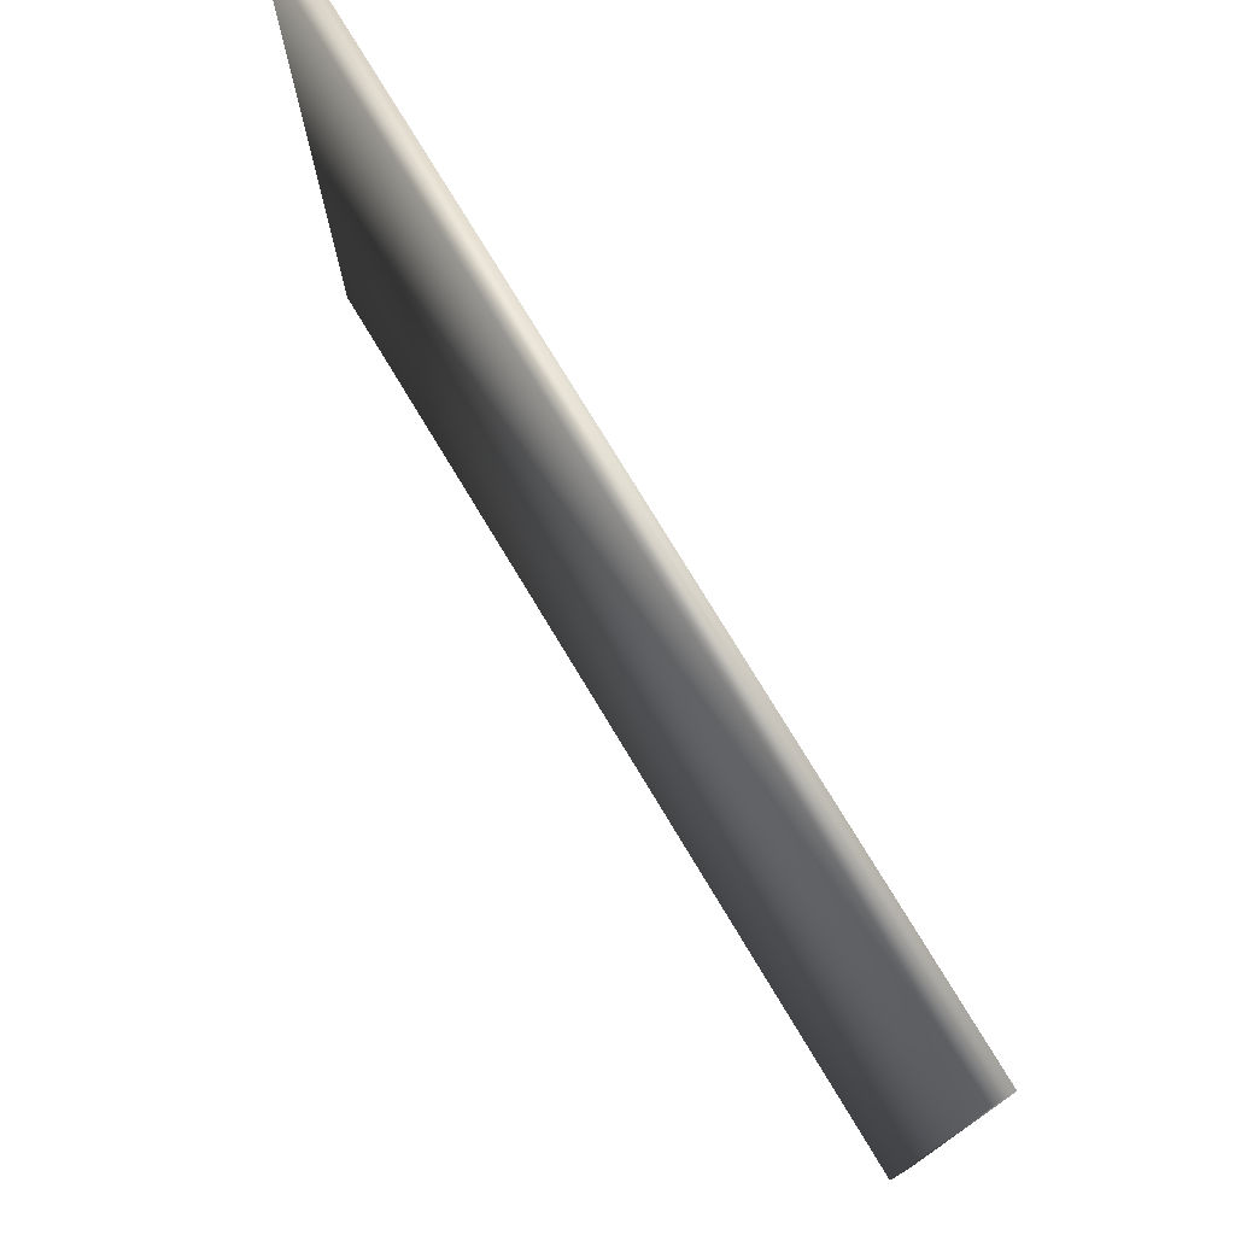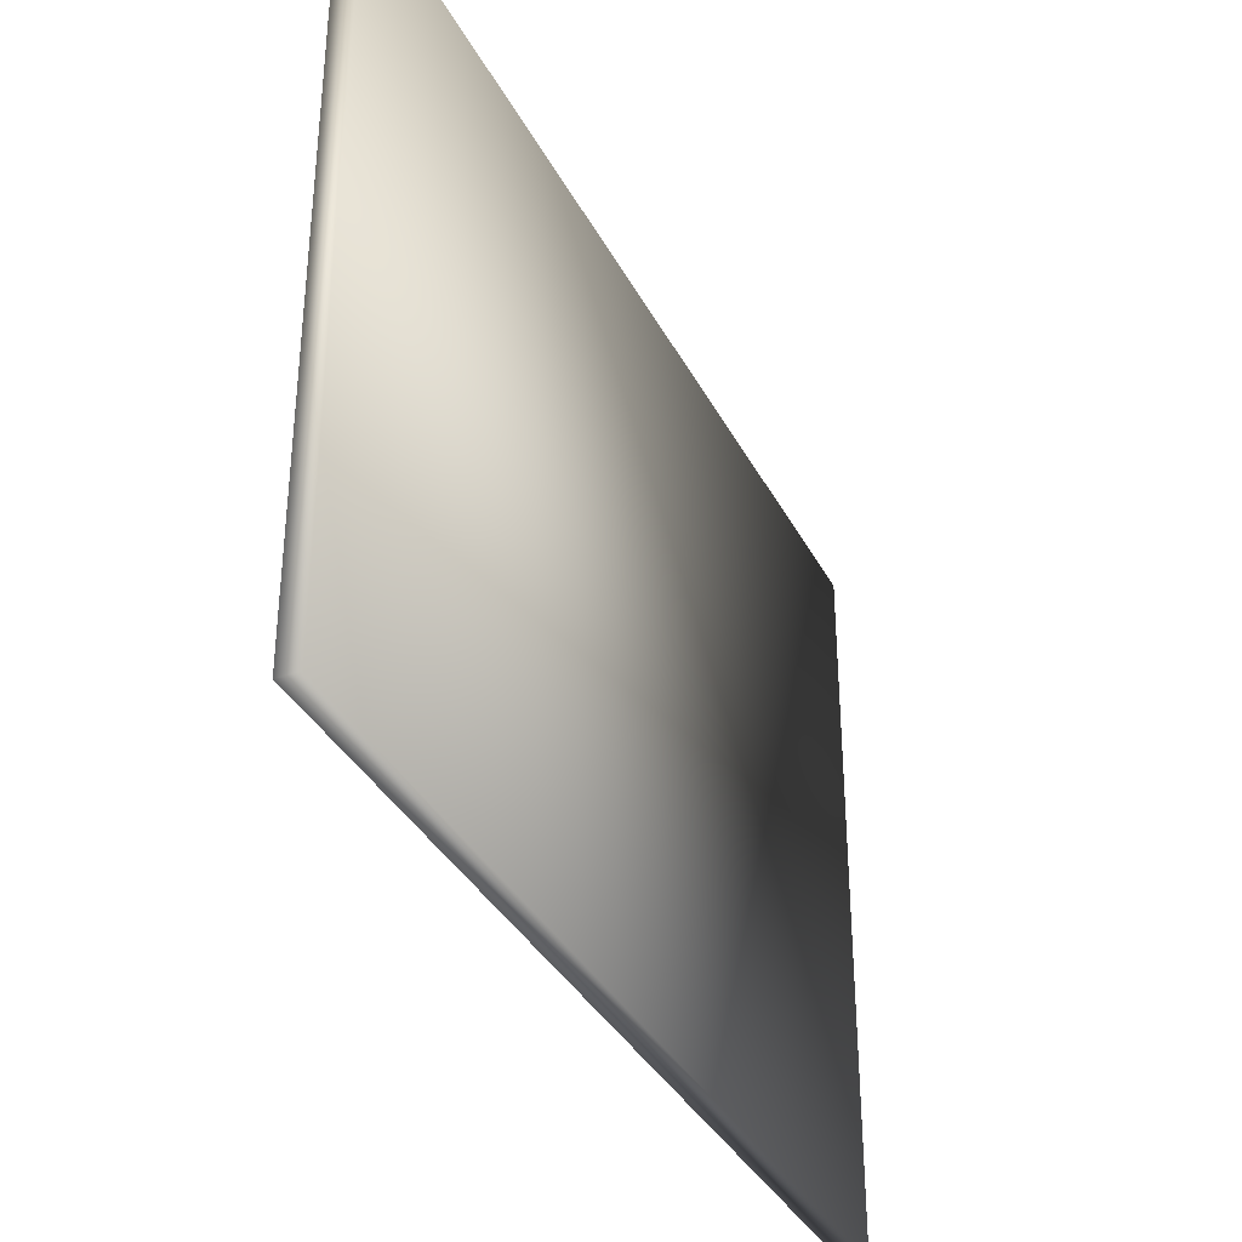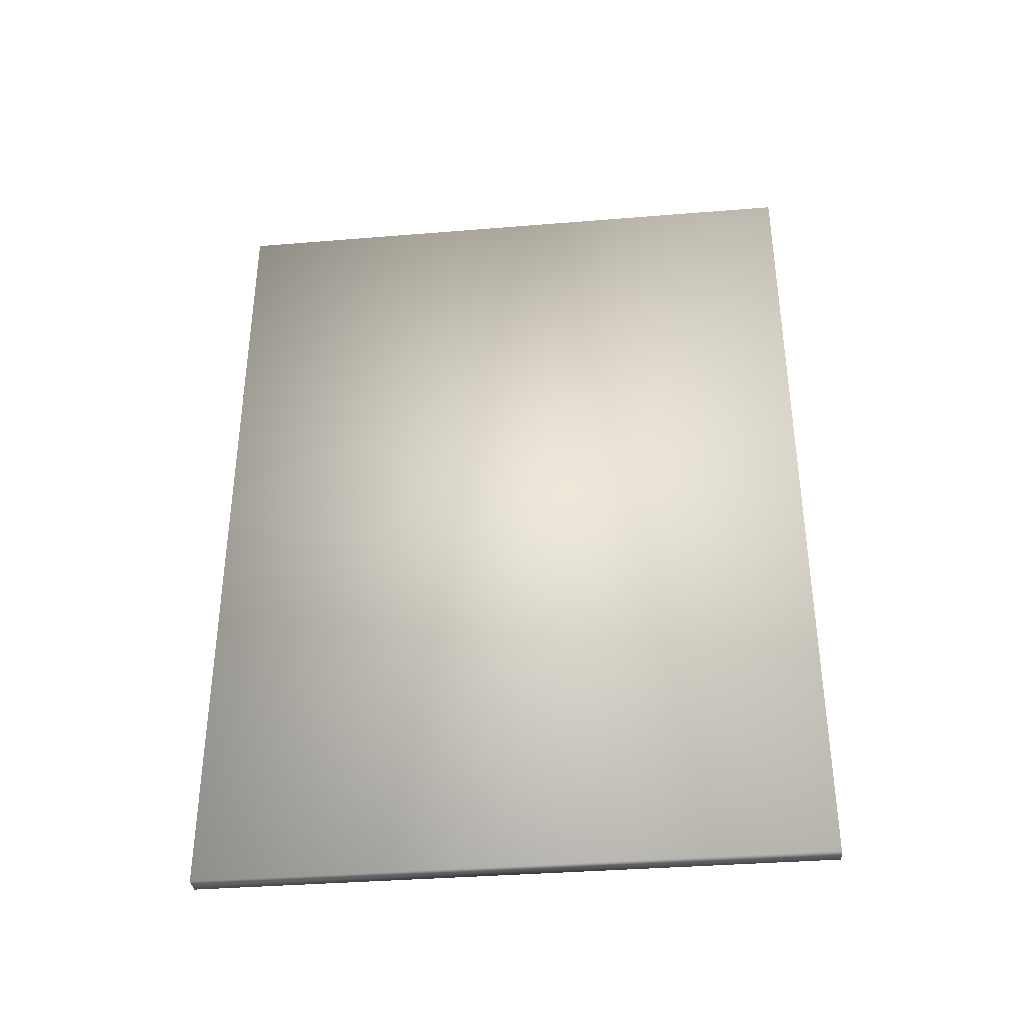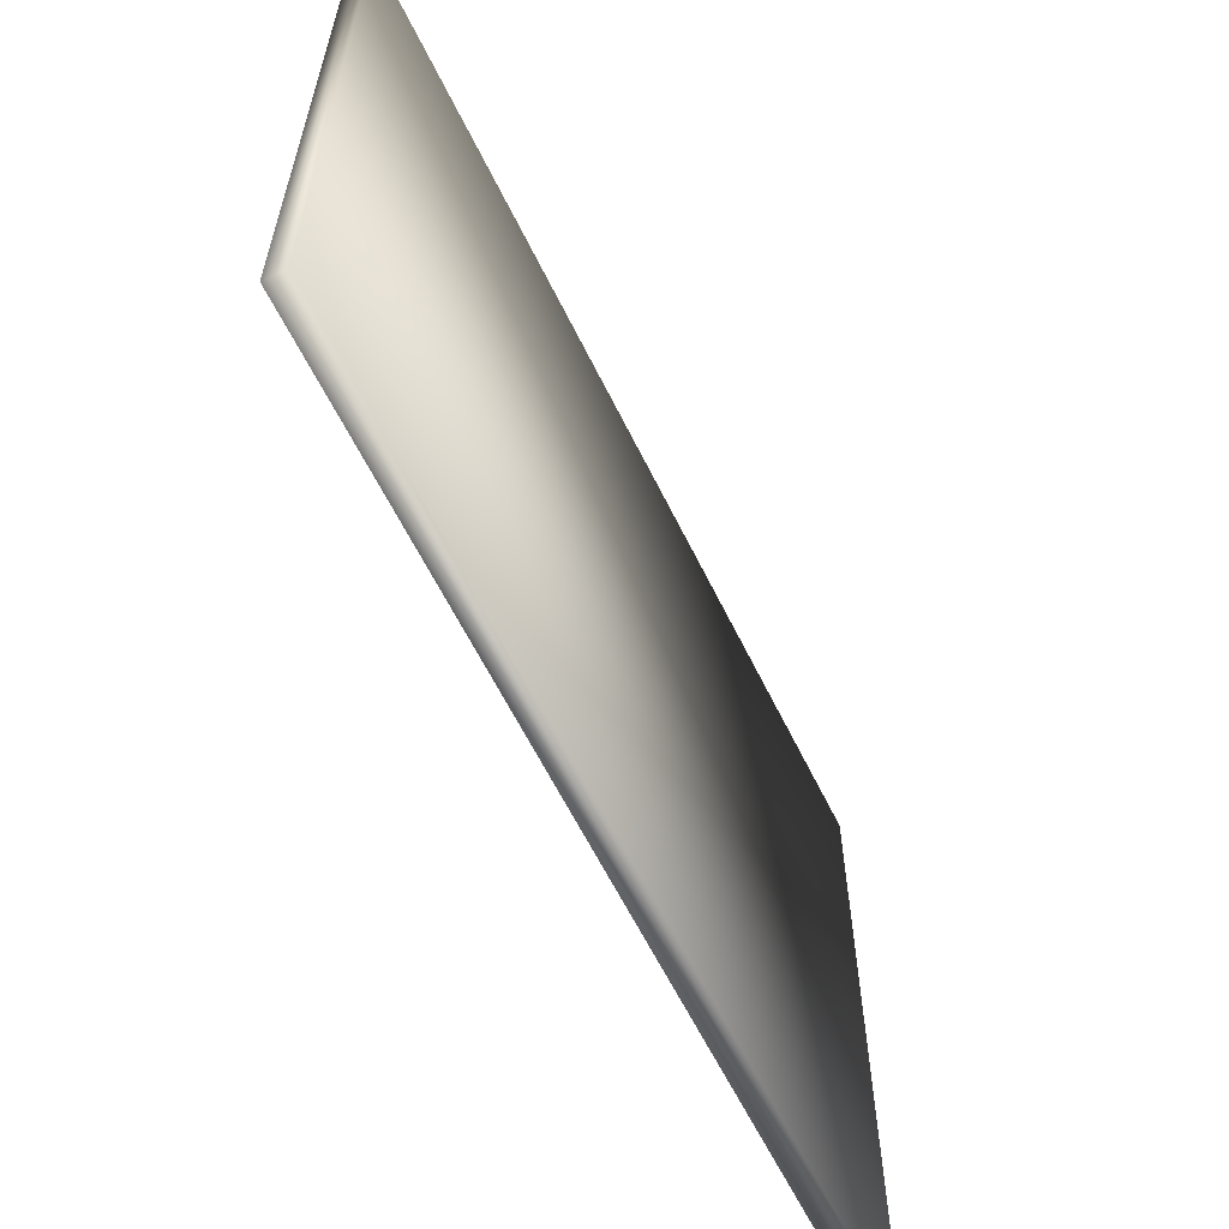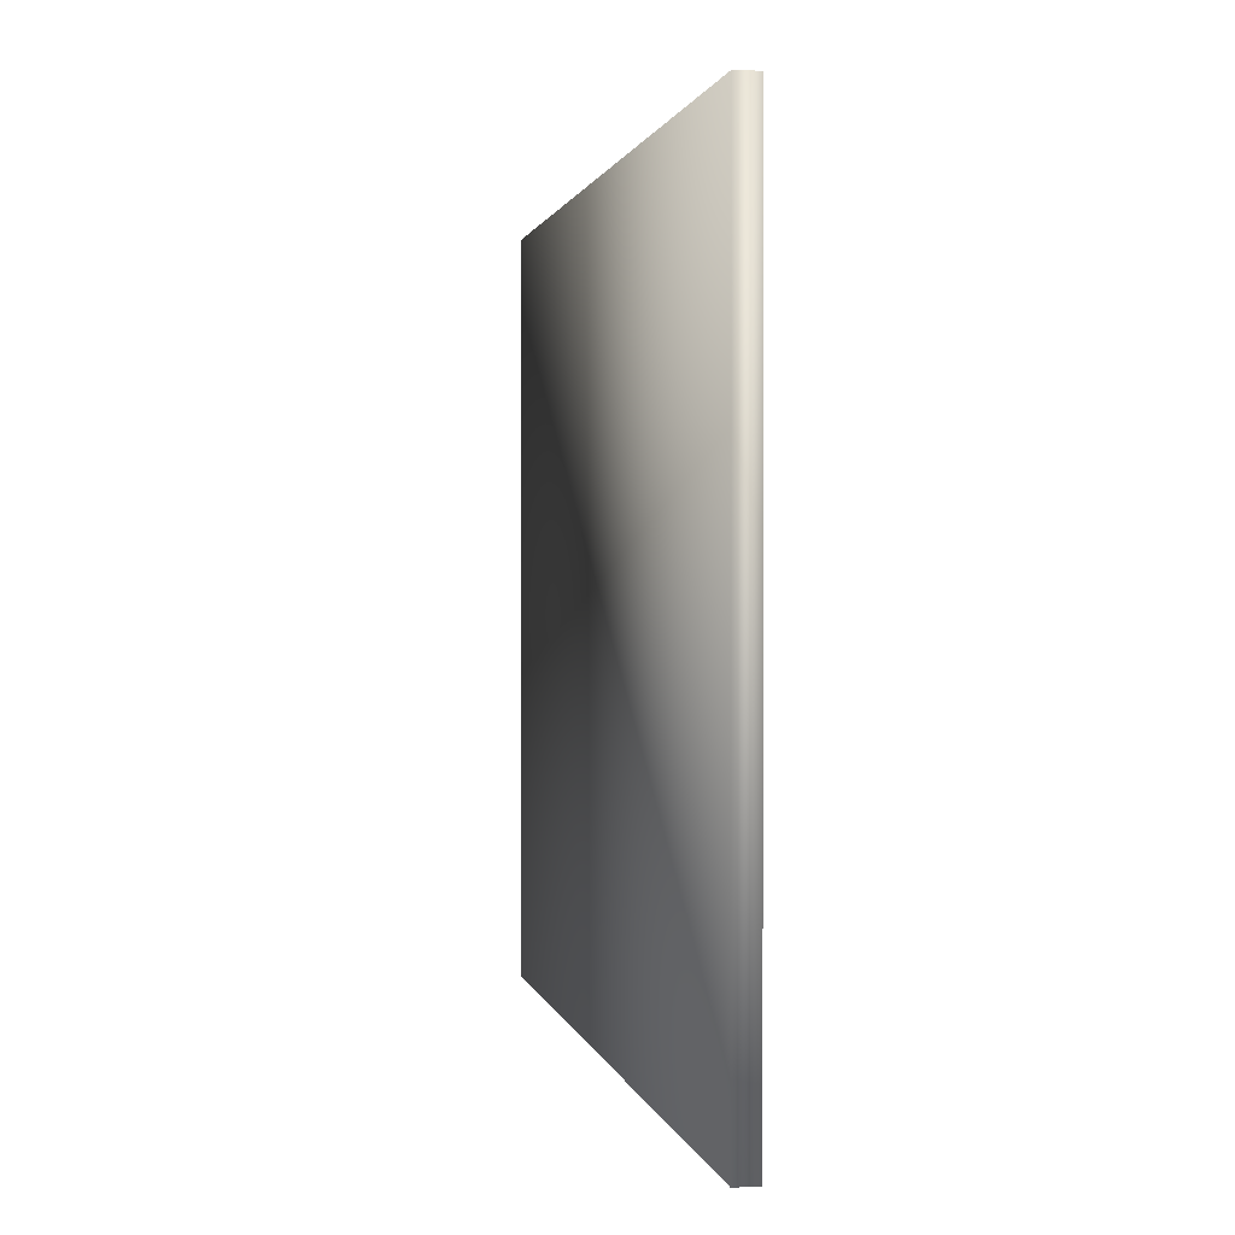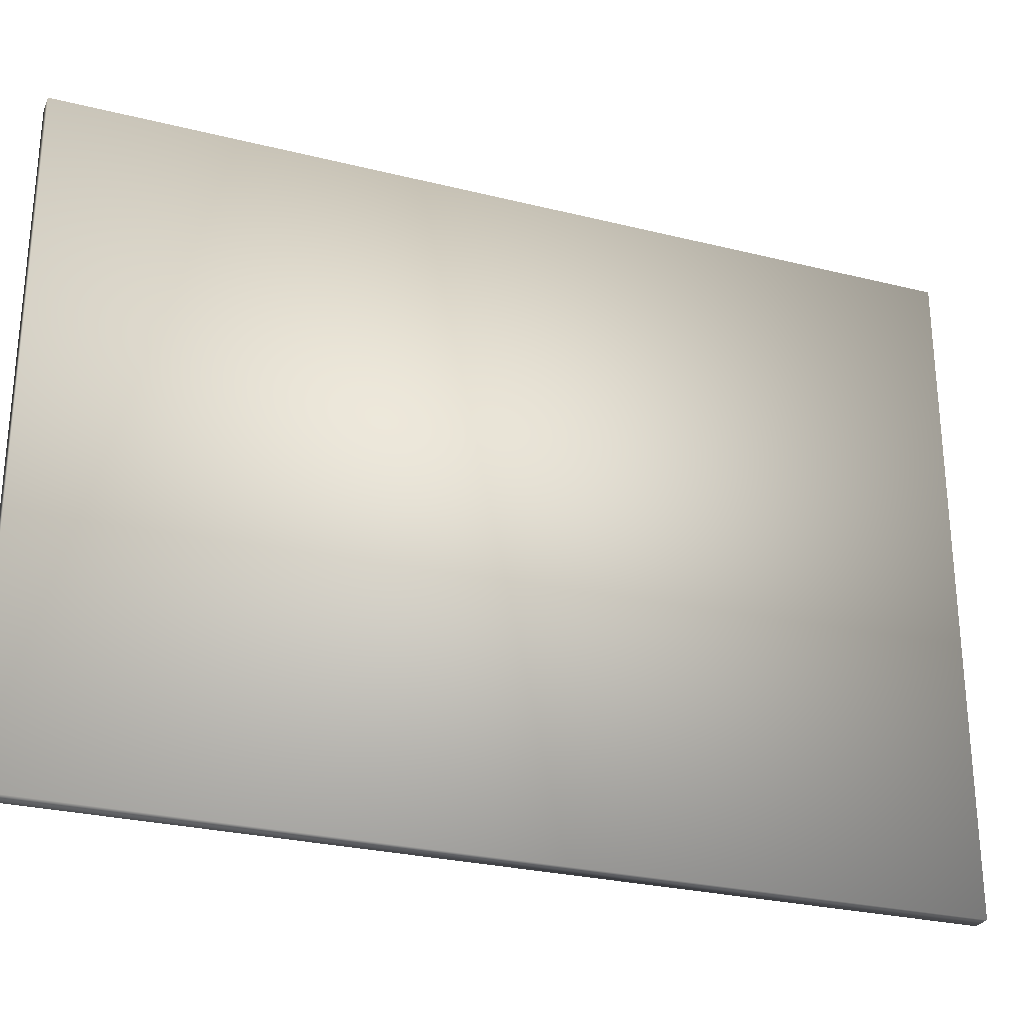
<metadata>
{"format":"obj","ext":"obj","renderer":"f3d","projection":"perspective","resolution":1024,"background":"white","views":[{"elev":75.3,"azim":149.0,"up":"+Y"},{"elev":-35.6,"azim":-155.5,"up":"+Y"},{"elev":-36.3,"azim":-83.9,"up":"+Z"},{"elev":-61.4,"azim":26.0,"up":"+Y"},{"elev":1.0,"azim":-9.8,"up":"+Y"},{"elev":-27.3,"azim":68.9,"up":"+Y"}]}
</metadata>
<code>
o Cube.001_Cube
v -0.3817 0.1177 0.6937
v -0.3817 1.138 0.6937
v -0.3817 1.138 -0.6963
v -0.3817 0.1177 -0.6963
v -0.3517 1.138 -0.6963
v -0.3517 0.1177 -0.6963
v -0.3517 1.138 0.6937
v -0.3517 0.1177 0.6937
f 1 2 3 4
f 4 3 5 6
f 6 5 7 8
f 8 7 2 1
f 4 6 8 1
f 5 3 2 7

</code>
